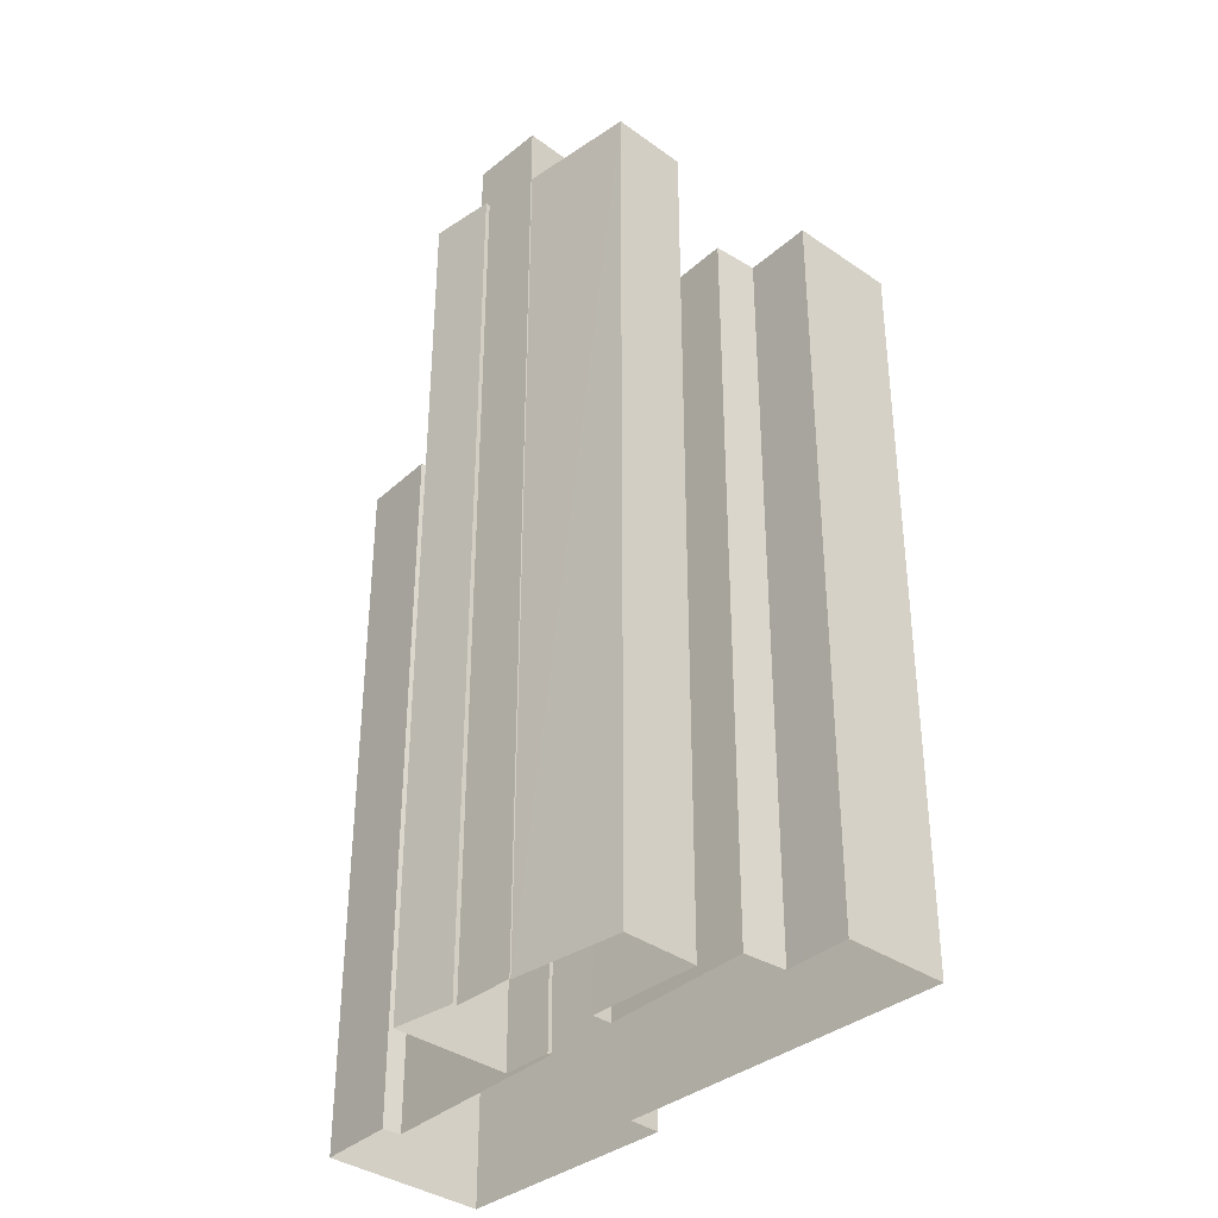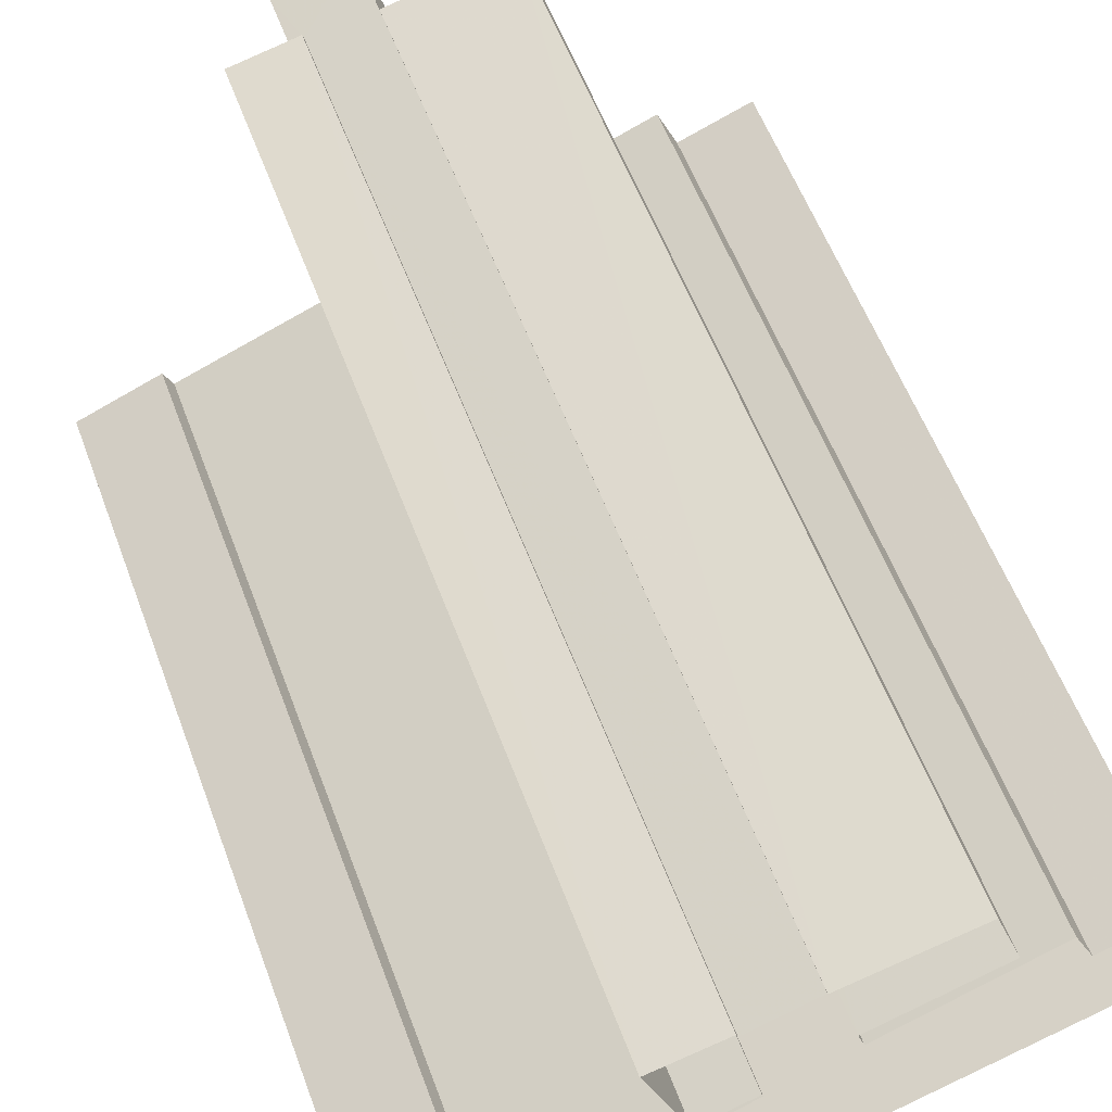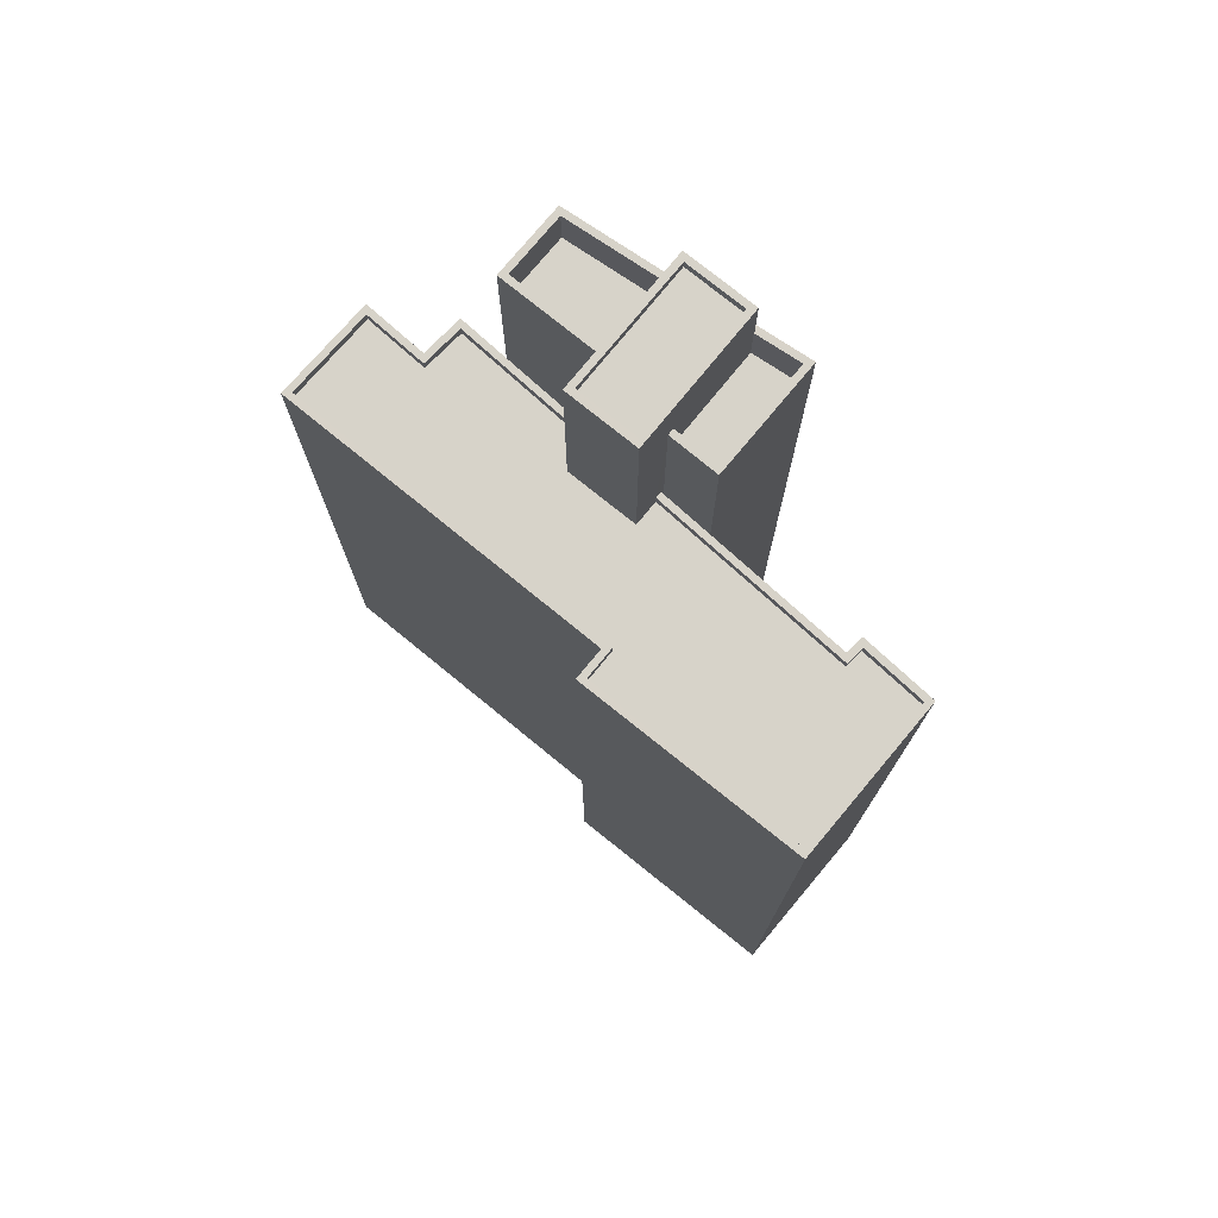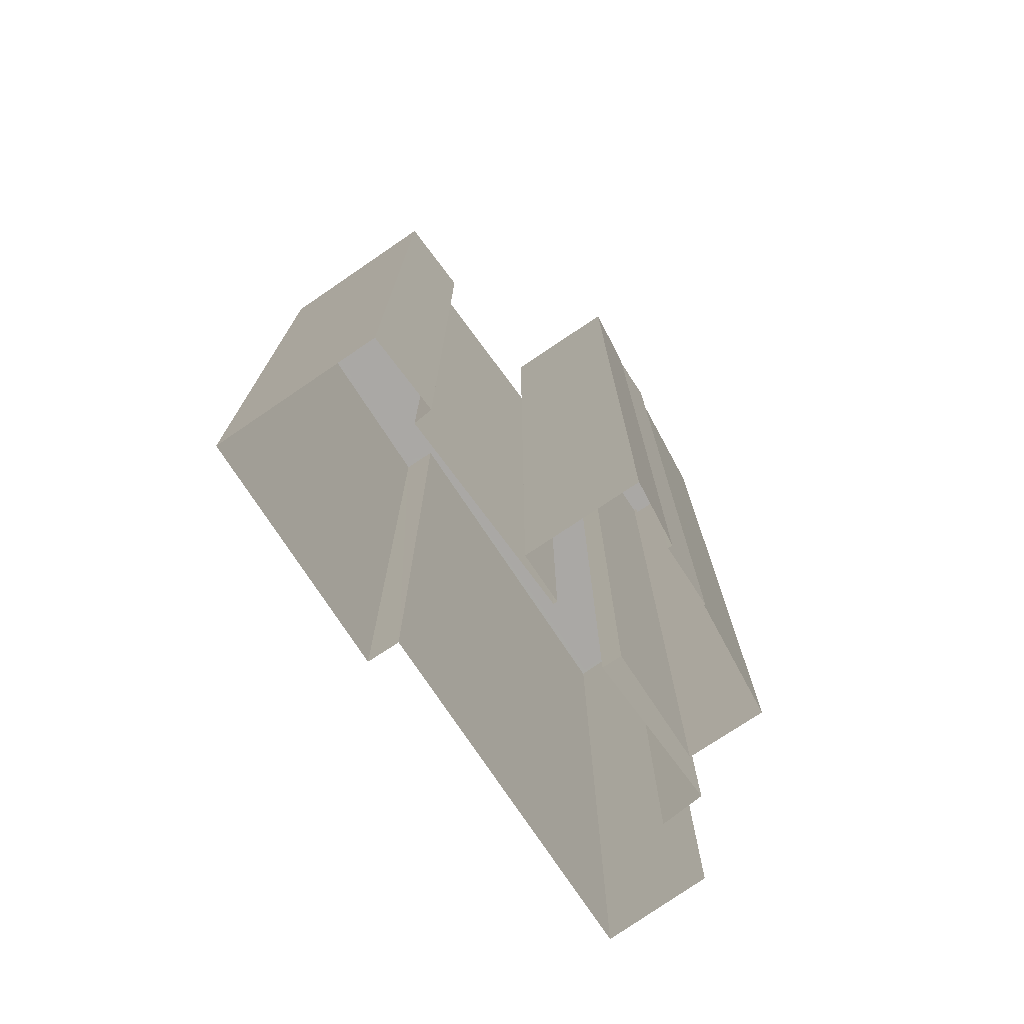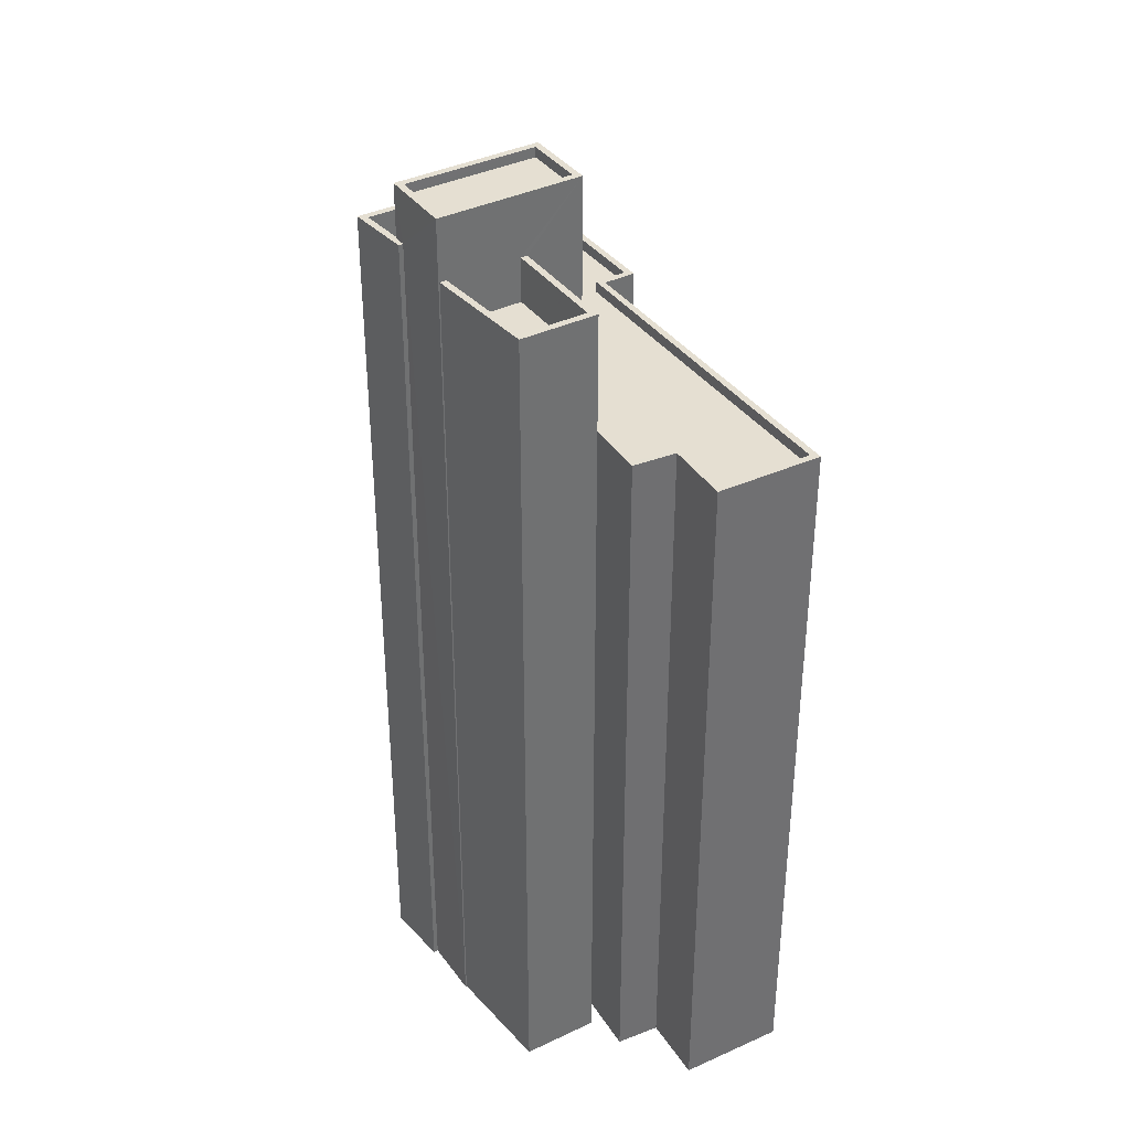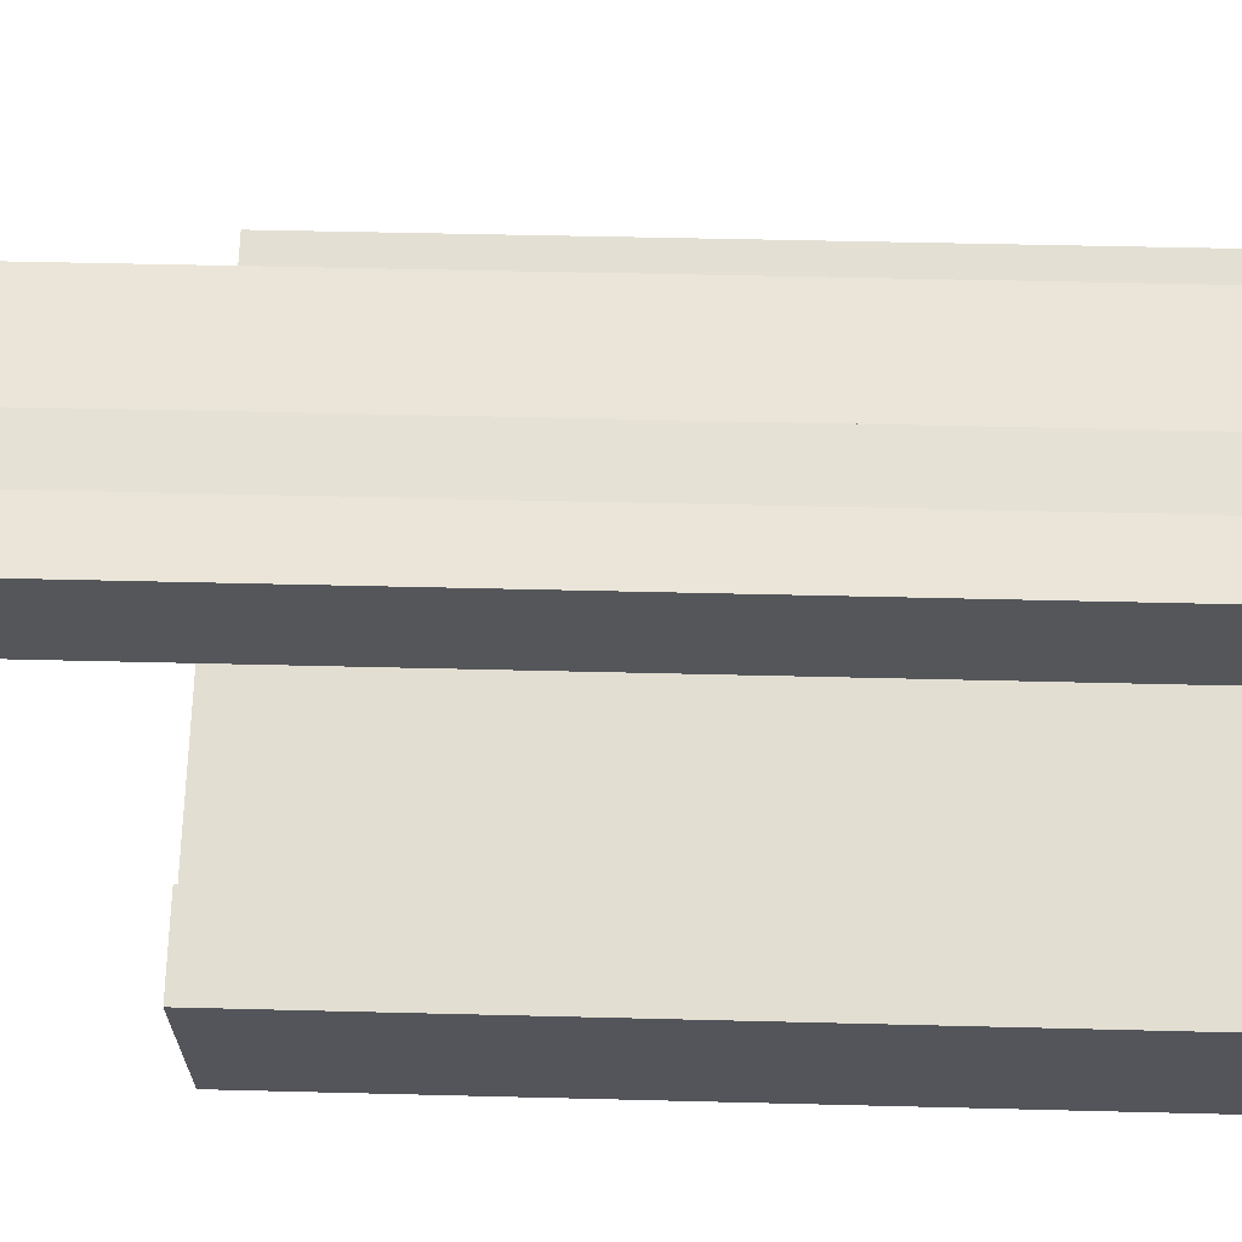
<metadata>
{"format":"obj","ext":"obj","renderer":"f3d","projection":"perspective","resolution":1024,"background":"white","views":[{"elev":-36.3,"azim":-152.3,"up":"+Z"},{"elev":56.7,"azim":159.8,"up":"+Y"},{"elev":76.1,"azim":20.6,"up":"+Z"},{"elev":-75.2,"azim":104.9,"up":"+Z"},{"elev":37.4,"azim":-140.3,"up":"+Z"},{"elev":45.6,"azim":91.7,"up":"+Y"}]}
</metadata>
<code>
v -1.152e+04 -3.405e+04 33.82
v -1.153e+04 -3.406e+04 33.81
v -1.153e+04 -3.405e+04 33.81
v -1.154e+04 -3.405e+04 33.81
v -1.154e+04 -3.405e+04 33.81
v -1.153e+04 -3.405e+04 33.81
v -1.154e+04 -3.404e+04 33.81
v -1.153e+04 -3.404e+04 33.81
v -1.153e+04 -3.405e+04 33.81
v -1.154e+04 -3.404e+04 33.81
v -1.155e+04 -3.404e+04 33.81
v -1.155e+04 -3.404e+04 33.81
v -1.155e+04 -3.405e+04 33.81
v -1.154e+04 -3.404e+04 33.81
v -1.154e+04 -3.404e+04 33.81
v -1.154e+04 -3.404e+04 33.81
v -1.154e+04 -3.404e+04 33.81
v -1.154e+04 -3.405e+04 33.81
v -1.154e+04 -3.405e+04 33.81
v -1.154e+04 -3.405e+04 33.81
v -1.154e+04 -3.404e+04 33.81
v -1.155e+04 -3.404e+04 33.81
v -1.154e+04 -3.404e+04 71.33
v -1.154e+04 -3.404e+04 71.33
v -1.154e+04 -3.404e+04 71.33
v -1.154e+04 -3.404e+04 71.33
v -1.154e+04 -3.404e+04 73.33
v -1.154e+04 -3.404e+04 73.33
v -1.154e+04 -3.404e+04 73.33
v -1.154e+04 -3.404e+04 73.33
v -1.154e+04 -3.404e+04 73.33
v -1.154e+04 -3.404e+04 73.33
v -1.154e+04 -3.404e+04 73.33
v -1.154e+04 -3.404e+04 73.33
v -1.153e+04 -3.404e+04 76.1
v -1.154e+04 -3.404e+04 76.09
v -1.154e+04 -3.404e+04 76.09
v -1.154e+04 -3.404e+04 76.09
v -1.154e+04 -3.405e+04 76.09
v -1.154e+04 -3.405e+04 76.09
v -1.154e+04 -3.405e+04 76.09
v -1.154e+04 -3.405e+04 76.09
v -1.154e+04 -3.405e+04 75.64
v -1.154e+04 -3.404e+04 75.64
v -1.154e+04 -3.405e+04 75.64
v -1.154e+04 -3.404e+04 75.64
v -1.153e+04 -3.404e+04 71.7
v -1.153e+04 -3.405e+04 71.7
v -1.153e+04 -3.404e+04 71.7
v -1.154e+04 -3.405e+04 71.7
v -1.154e+04 -3.405e+04 73.7
v -1.154e+04 -3.405e+04 73.7
v -1.153e+04 -3.405e+04 73.7
v -1.154e+04 -3.404e+04 73.7
v -1.153e+04 -3.404e+04 73.7
v -1.154e+04 -3.404e+04 73.7
v -1.153e+04 -3.405e+04 73.7
v -1.153e+04 -3.404e+04 73.7
v -1.153e+04 -3.404e+04 73.7
v -1.153e+04 -3.404e+04 73.7
v -1.154e+04 -3.405e+04 66.73
v -1.153e+04 -3.406e+04 66.74
v -1.154e+04 -3.405e+04 66.73
v -1.154e+04 -3.405e+04 66.73
v -1.155e+04 -3.405e+04 66.73
v -1.155e+04 -3.404e+04 66.73
v -1.155e+04 -3.404e+04 66.73
v -1.153e+04 -3.405e+04 66.74
v -1.152e+04 -3.405e+04 66.74
v -1.155e+04 -3.404e+04 66.73
v -1.153e+04 -3.405e+04 66.74
v -1.154e+04 -3.405e+04 66.73
v -1.154e+04 -3.405e+04 66.73
v -1.154e+04 -3.405e+04 66.73
v -1.155e+04 -3.404e+04 67.23
v -1.155e+04 -3.404e+04 67.23
v -1.154e+04 -3.405e+04 67.23
v -1.153e+04 -3.405e+04 67.24
v -1.153e+04 -3.405e+04 67.24
v -1.152e+04 -3.405e+04 67.24
v -1.155e+04 -3.404e+04 67.23
v -1.155e+04 -3.405e+04 67.23
v -1.155e+04 -3.405e+04 67.23
v -1.155e+04 -3.404e+04 67.23
v -1.155e+04 -3.404e+04 67.23
v -1.153e+04 -3.406e+04 67.24
v -1.153e+04 -3.406e+04 67.24
v -1.153e+04 -3.405e+04 67.24
v -1.154e+04 -3.405e+04 67.23
v -1.154e+04 -3.405e+04 67.23
v -1.154e+04 -3.405e+04 67.23
v -1.154e+04 -3.405e+04 67.23
v -1.154e+04 -3.405e+04 67.23
v -1.154e+04 -3.405e+04 67.23
v -1.153e+04 -3.405e+04 67.24
v -1.155e+04 -3.404e+04 67.23
v -1.154e+04 -3.405e+04 67.23
v -1.152e+04 -3.405e+04 67.24
f 1 2 3
f 2 4 5
f 1 3 6
f 7 8 9
f 10 8 7
f 11 12 13
f 12 5 13
f 14 7 15
f 15 16 17
f 18 3 5
f 19 18 20
f 19 7 9
f 17 16 21
f 22 20 12
f 16 19 20
f 3 2 5
f 20 5 12
f 15 7 16
f 18 5 20
f 16 7 19
f 23 24 25
f 23 26 24
f 27 28 29
f 28 30 29
f 30 28 31
f 32 33 34
f 31 33 32
f 28 33 31
f 35 36 37
f 35 37 38
f 39 40 41
f 36 39 41
f 41 40 42
f 41 37 36
f 43 44 45
f 43 46 44
f 38 40 35
f 38 42 40
f 47 48 49
f 47 50 48
f 51 52 53
f 54 55 56
f 52 57 53
f 56 55 58
f 59 57 58
f 55 60 59
f 53 57 59
f 55 59 58
f 61 62 63
f 64 65 63
f 66 65 67
f 68 62 69
f 70 67 64
f 68 69 71
f 70 64 72
f 73 74 68
f 64 63 74
f 63 62 68
f 67 65 64
f 74 63 68
f 75 76 77
f 78 79 80
f 81 82 83
f 81 84 85
f 75 85 76
f 86 87 80
f 78 88 79
f 88 89 90
f 76 91 77
f 92 93 87
f 94 93 92
f 82 94 83
f 90 95 88
f 96 76 85
f 97 83 94
f 92 87 86
f 92 97 94
f 98 86 80
f 84 96 85
f 81 83 84
f 79 98 80
f 79 88 95
f 23 25 28
f 27 23 28
f 28 25 24
f 33 28 24
f 26 33 24
f 26 34 33
f 16 30 21
f 16 29 30
f 30 31 17
f 21 30 17
f 15 17 31
f 32 15 31
f 72 64 91
f 77 16 20
f 64 39 29
f 27 39 36
f 77 91 29
f 15 32 14
f 14 32 36
f 26 23 27
f 16 77 29
f 26 27 34
f 32 34 36
f 29 39 27
f 91 64 29
f 34 27 36
f 55 54 35
f 35 54 36
f 36 54 14
f 54 7 14
f 47 51 50
f 89 18 19
f 55 35 60
f 51 47 60
f 19 52 89
f 51 35 40
f 51 40 52
f 73 90 74
f 74 52 40
f 89 52 90
f 60 35 51
f 90 52 74
f 39 74 40
f 39 64 74
f 41 43 45
f 41 42 43
f 41 45 44
f 37 41 44
f 37 44 46
f 38 37 46
f 42 46 43
f 42 38 46
f 51 53 48
f 50 51 48
f 60 49 59
f 60 47 49
f 53 49 48
f 53 59 49
f 54 56 10
f 7 54 10
f 56 58 8
f 10 56 8
f 8 57 9
f 8 58 57
f 52 9 57
f 52 19 9
f 20 22 75
f 77 20 75
f 93 4 2
f 87 93 2
f 93 5 4
f 93 94 5
f 82 13 5
f 94 82 5
f 82 11 13
f 82 81 11
f 81 12 11
f 81 85 12
f 85 22 12
f 85 75 22
f 3 89 88
f 3 18 89
f 88 6 3
f 88 78 6
f 78 1 6
f 78 80 1
f 87 2 1
f 80 87 1
f 86 69 62
f 86 98 69
f 92 62 61
f 92 86 62
f 92 61 63
f 97 92 63
f 83 63 65
f 83 97 63
f 83 65 66
f 84 83 66
f 84 66 67
f 96 84 67
f 96 67 70
f 76 96 70
f 72 76 70
f 72 91 76
f 90 73 68
f 95 90 68
f 95 68 71
f 79 95 71
f 79 71 69
f 98 79 69

</code>
